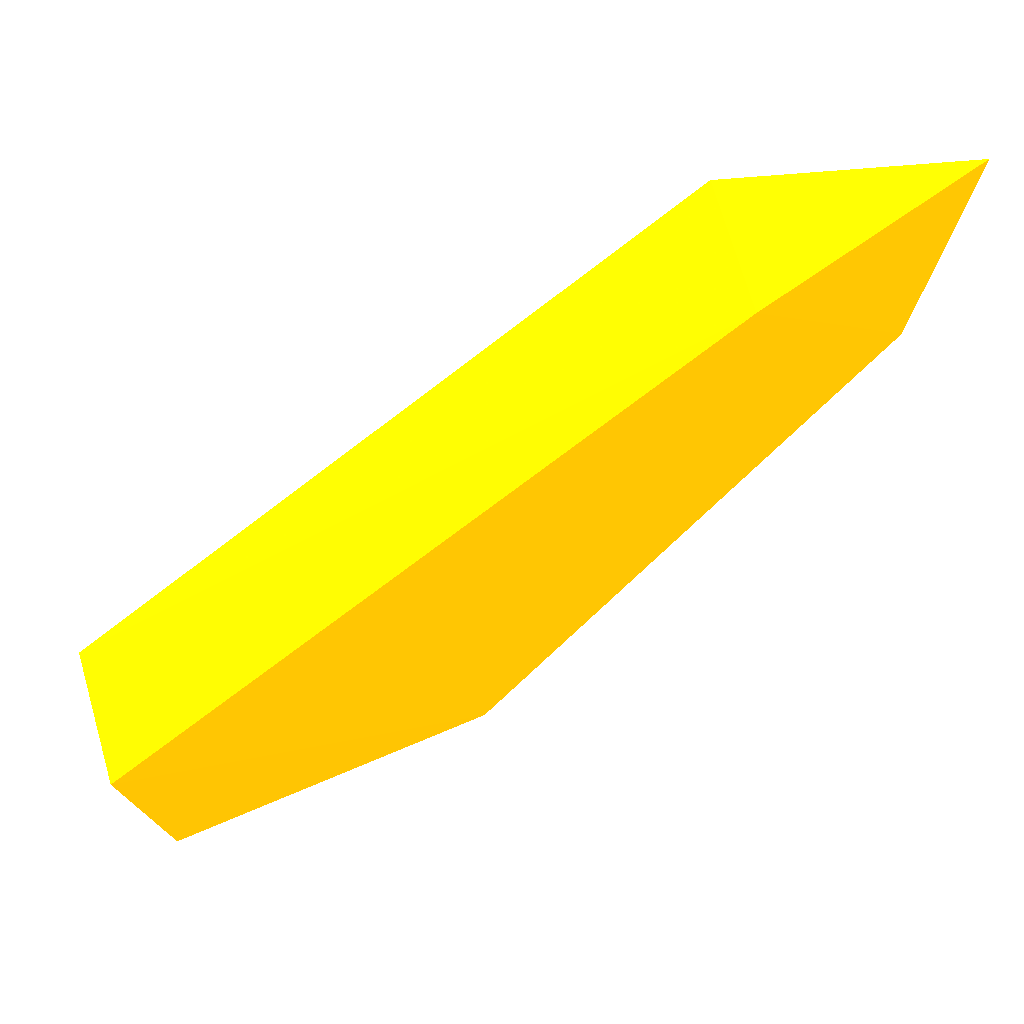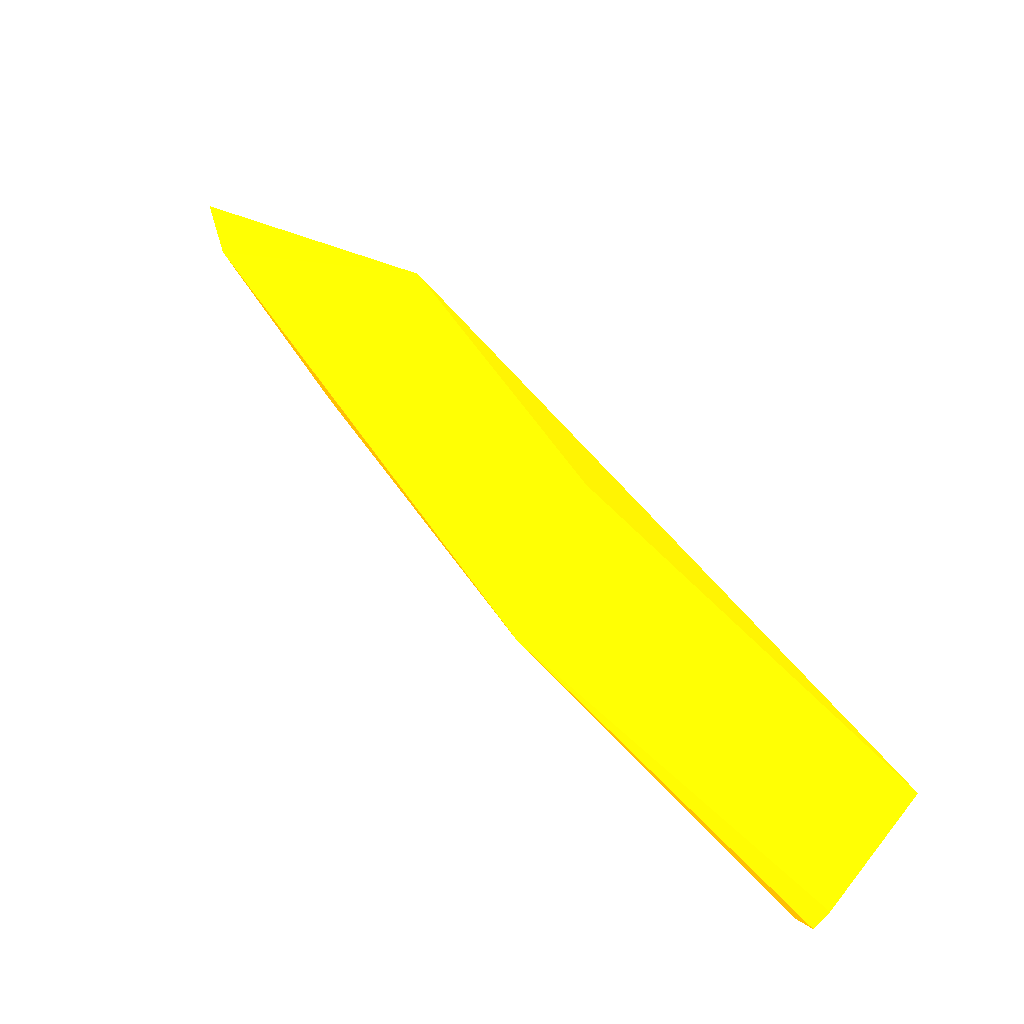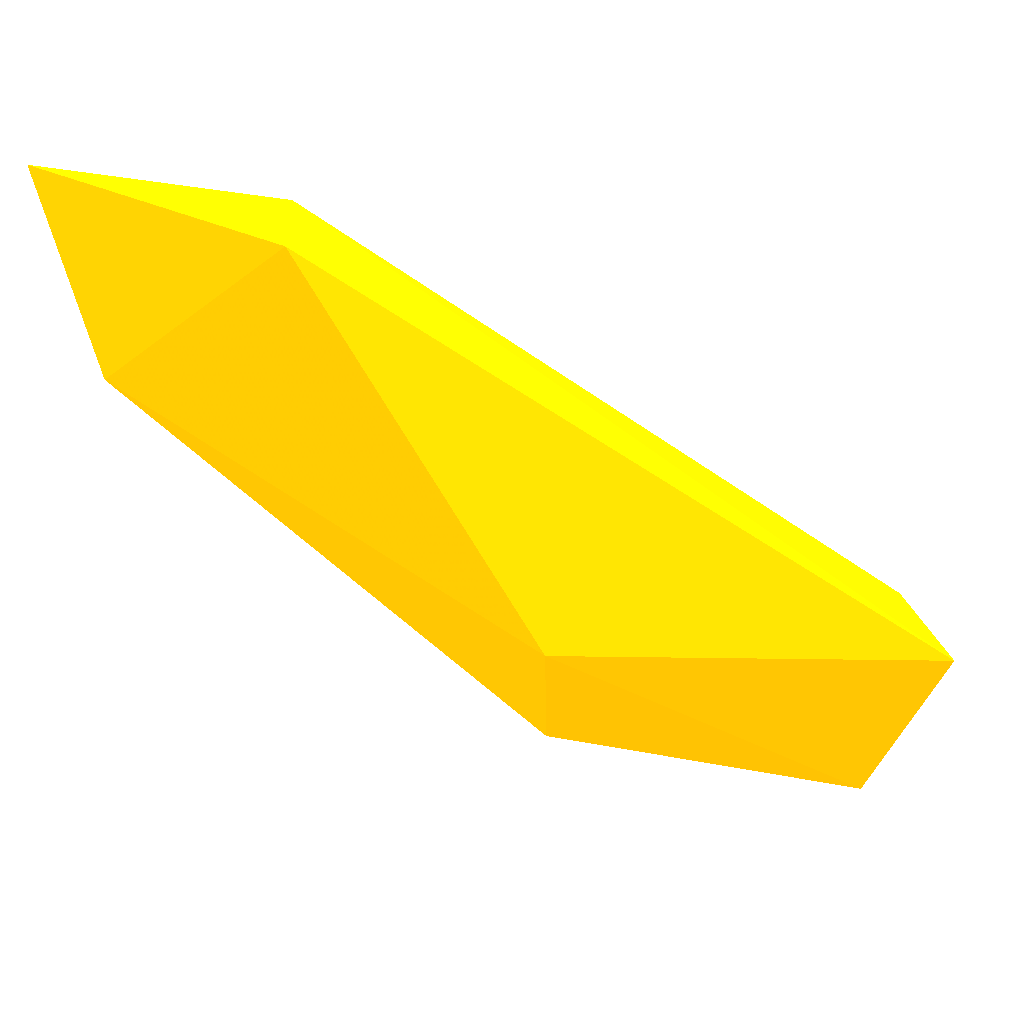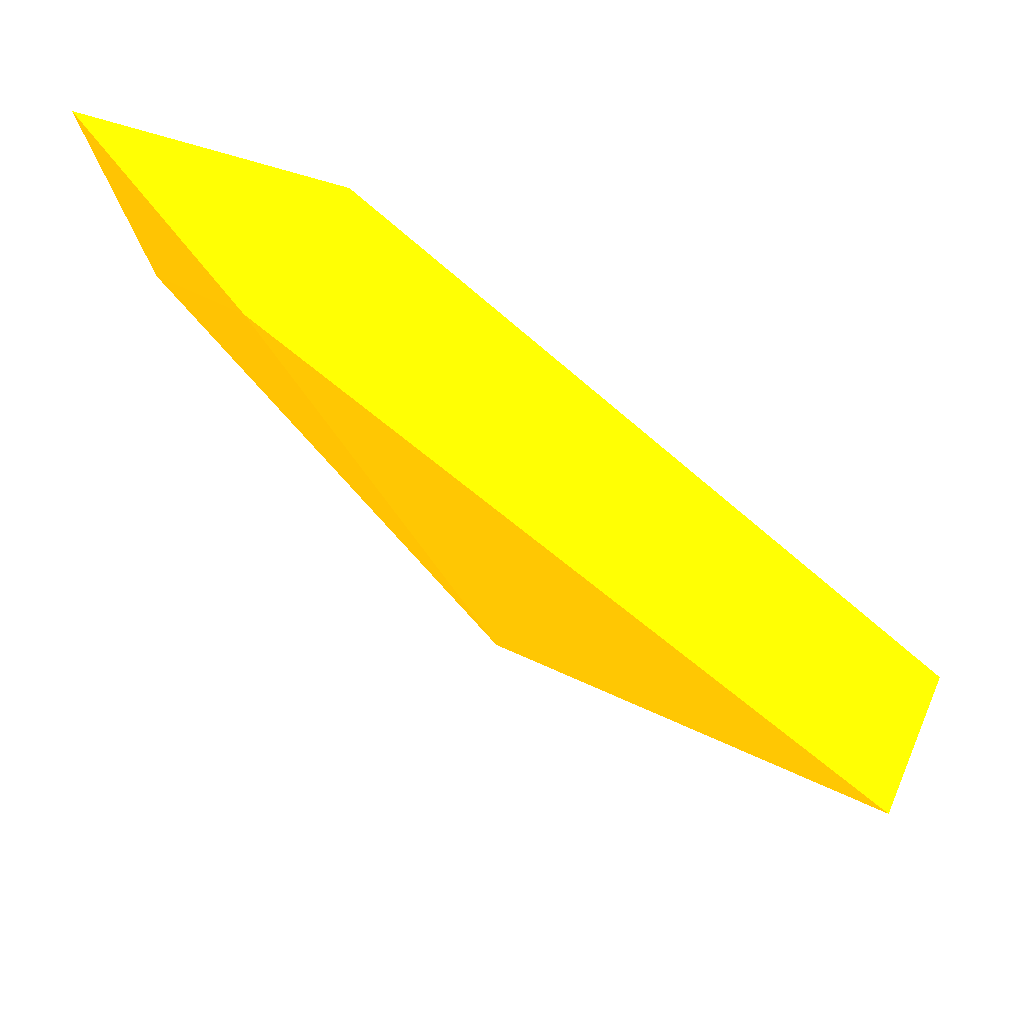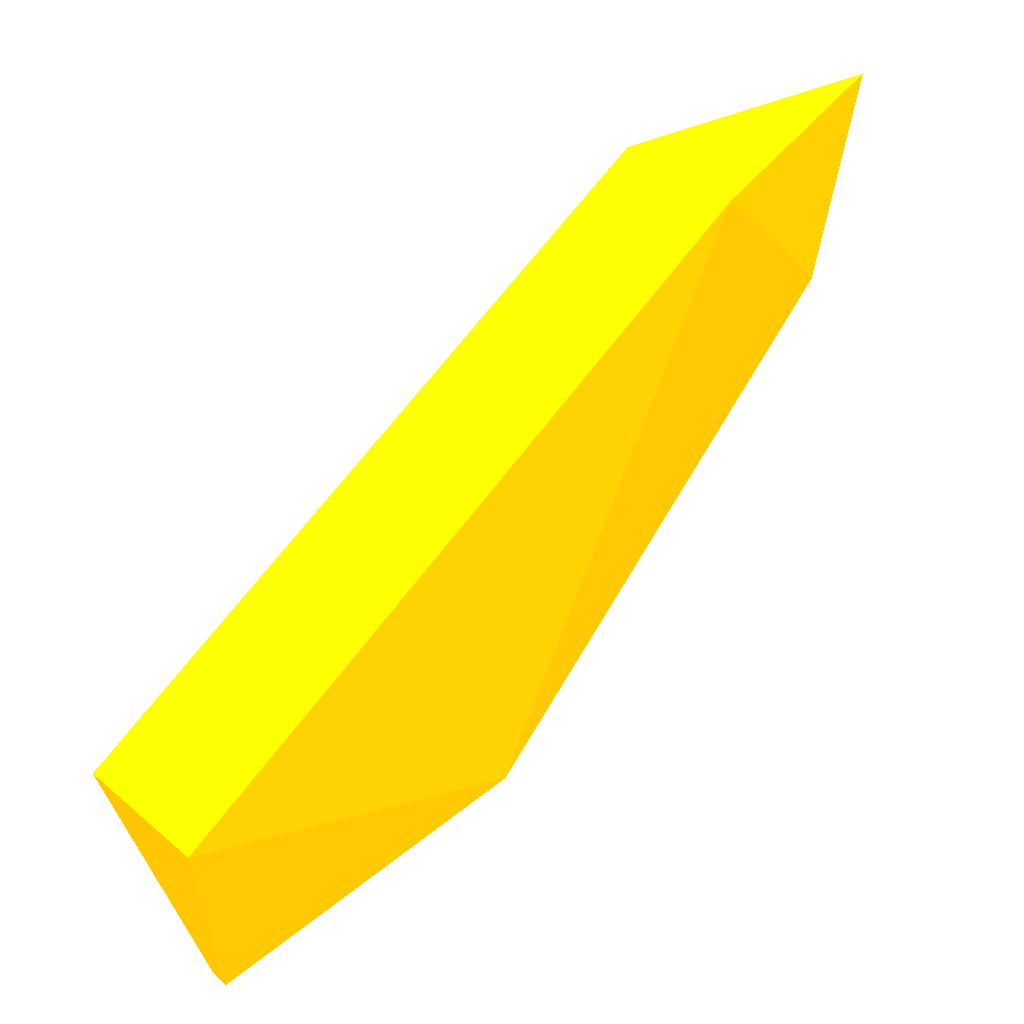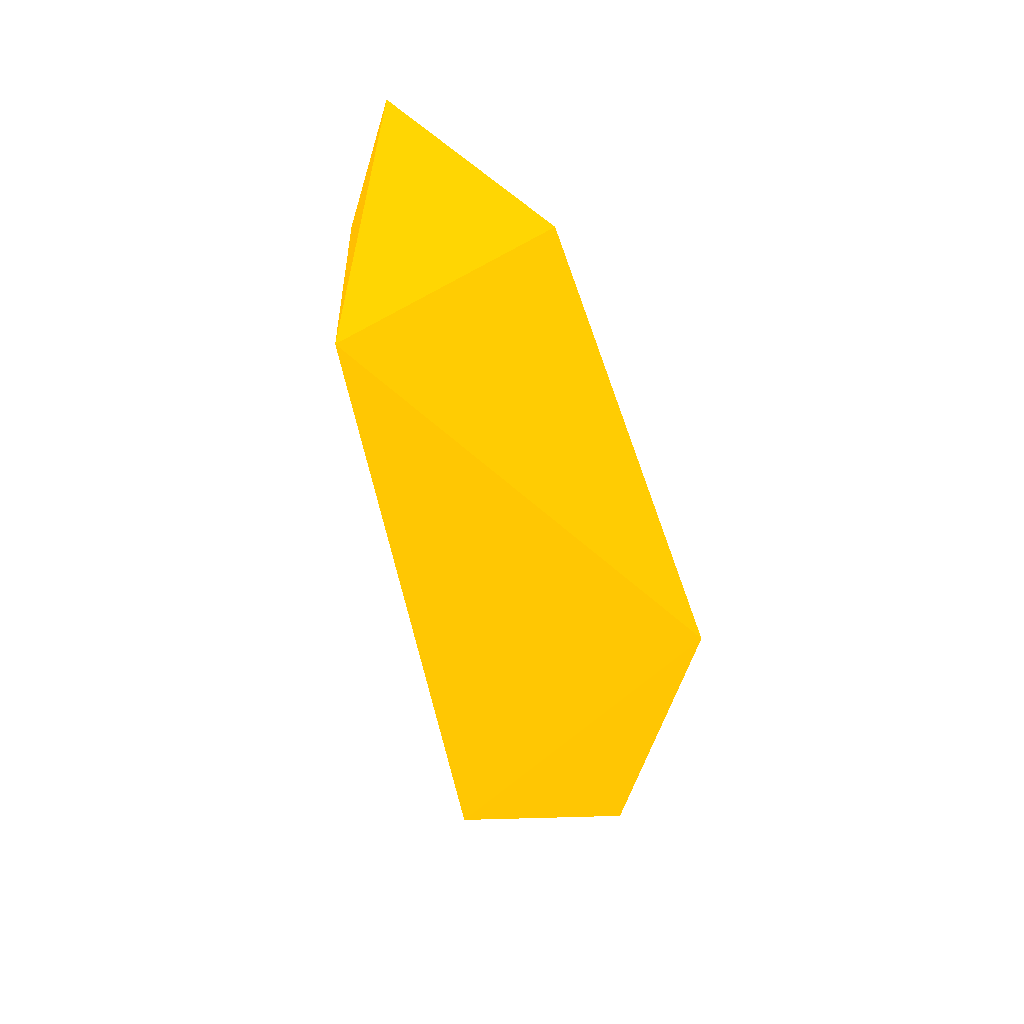
<metadata>
{"format":"obj","ext":"obj","renderer":"f3d","projection":"perspective","resolution":1024,"background":"white","views":[{"elev":50.9,"azim":-17.6,"up":"+Z"},{"elev":-79.5,"azim":137.4,"up":"+Z"},{"elev":22.5,"azim":169.9,"up":"+Z"},{"elev":57.2,"azim":-156.6,"up":"+Z"},{"elev":28.6,"azim":-39.3,"up":"+Z"},{"elev":-45.8,"azim":62.4,"up":"+Y"}]}
</metadata>
<code>
v 0.000432 0.001293 -0.000173 0.9882 0.5686 0.007843
v 0.000114 0.001285 -0.000451 0.9882 0.5686 0.007843
v 0.000114 0.001293 -0.000451 0.9882 0.5686 0.007843
v 9.4e-05 0.001269 -0.000374 0.9882 0.5686 0.007843
v 9.4e-05 0.001333 -0.000374 0.9882 0.5686 0.007843
v 0.000256 0.001333 -0.000358 0.9882 0.5686 0.007843
v 0.000246 0.001285 -0.000418 0.9882 0.5686 0.007843
v 0.000347 0.001334 -0.000195 0.9882 0.5686 0.007843
v 0.000339 0.001269 -0.000196 0.9882 0.5686 0.007843
v 0.000411 0.001293 -0.000253 0.9882 0.5686 0.007843
f 9 7 10
f 3 2 4
f 3 4 5
f 3 5 6
f 2 3 7
f 4 2 7
f 3 6 7
f 6 5 8
f 5 4 9
f 4 7 9
f 1 8 9
f 8 5 9
f 7 6 10
f 8 1 10
f 6 8 10
f 1 9 10

</code>
